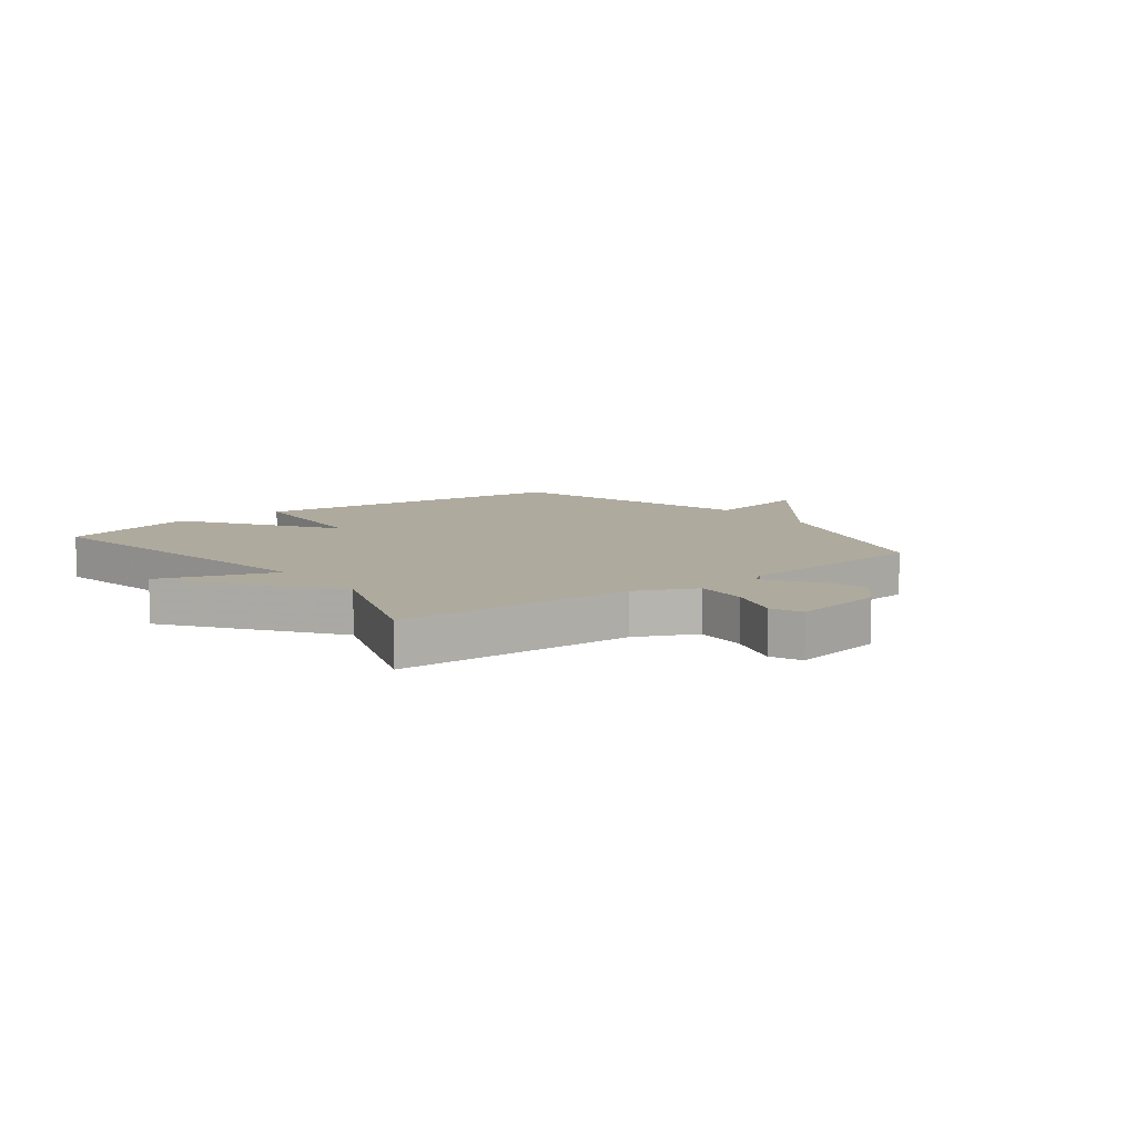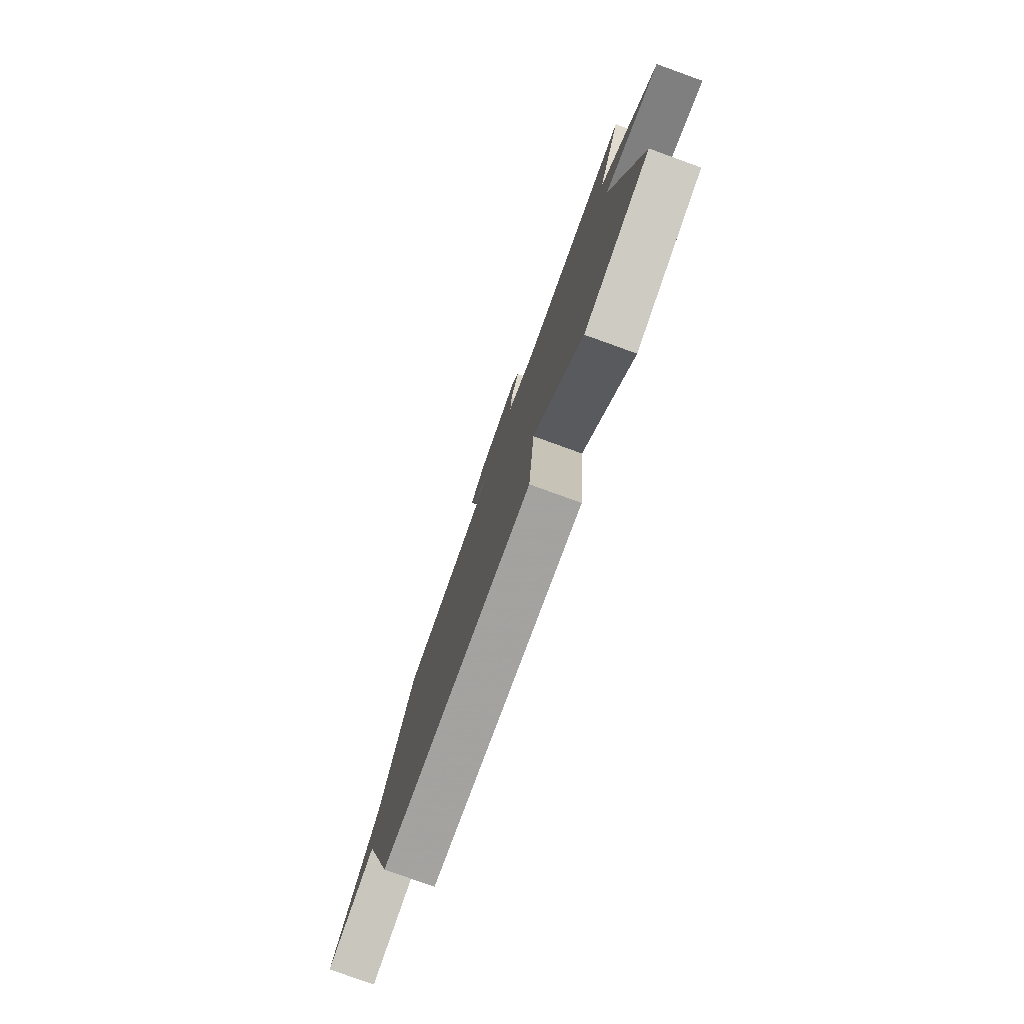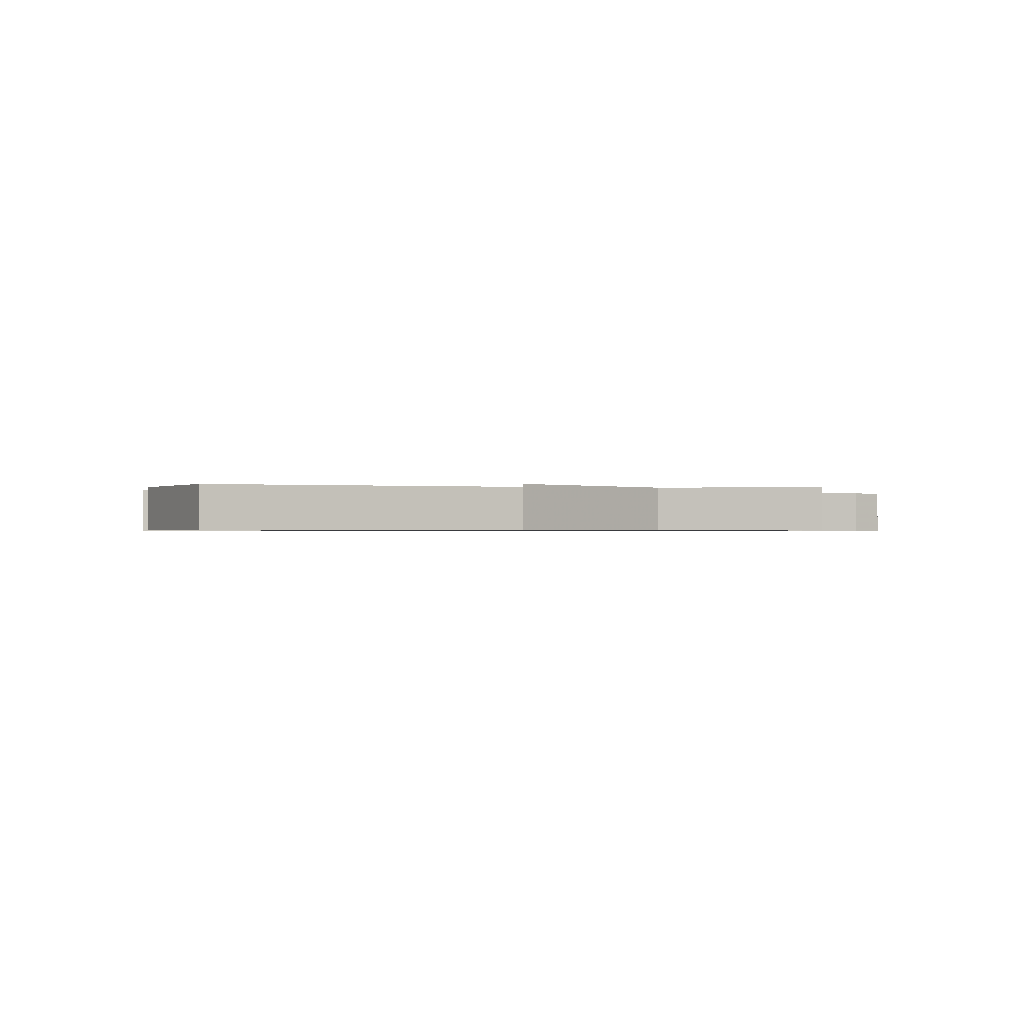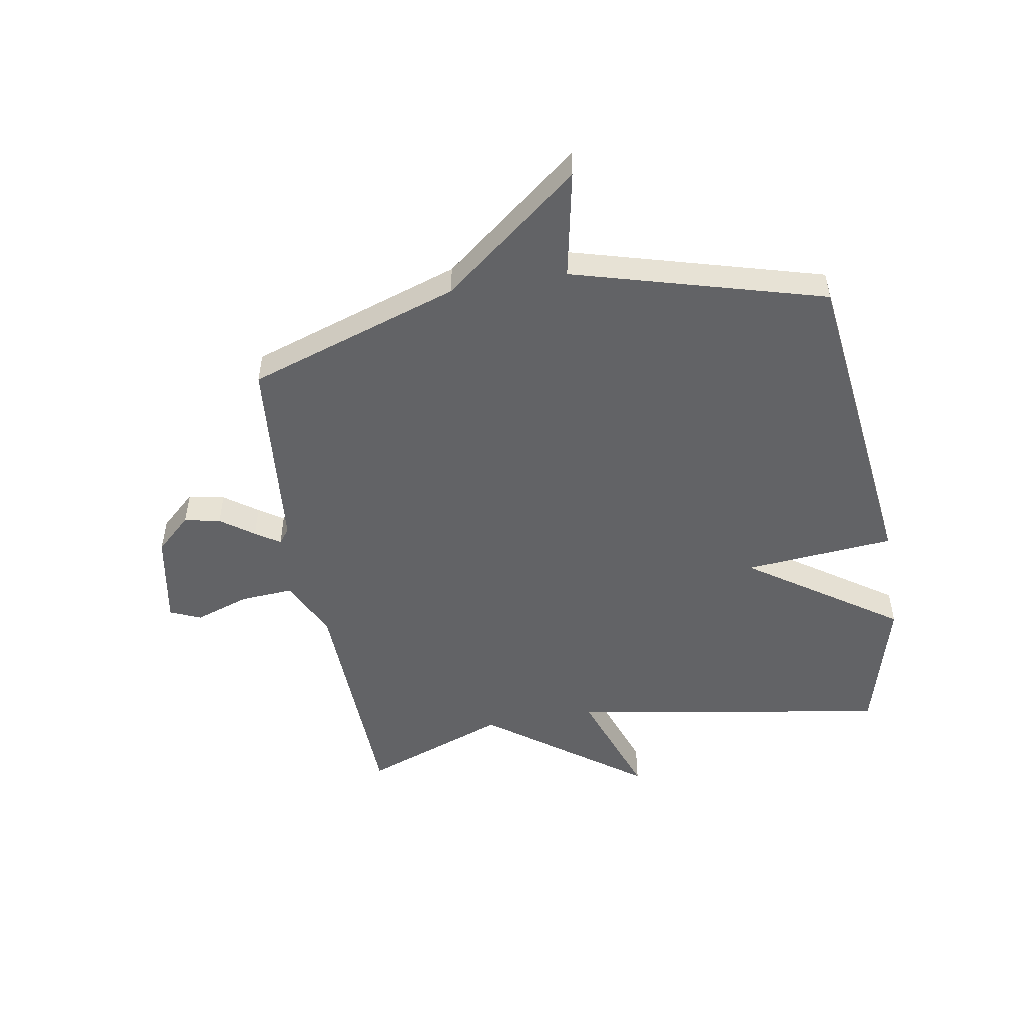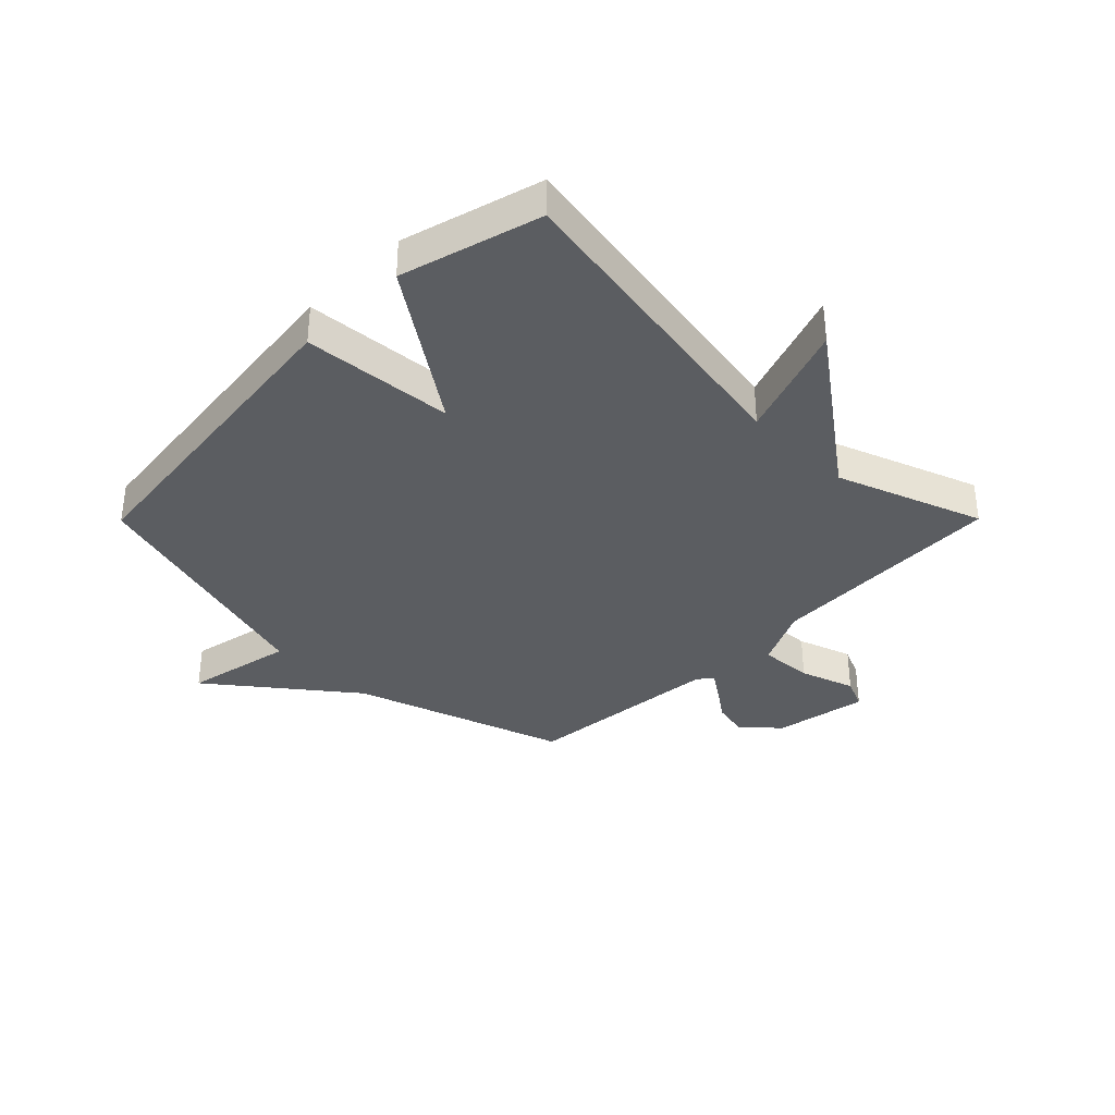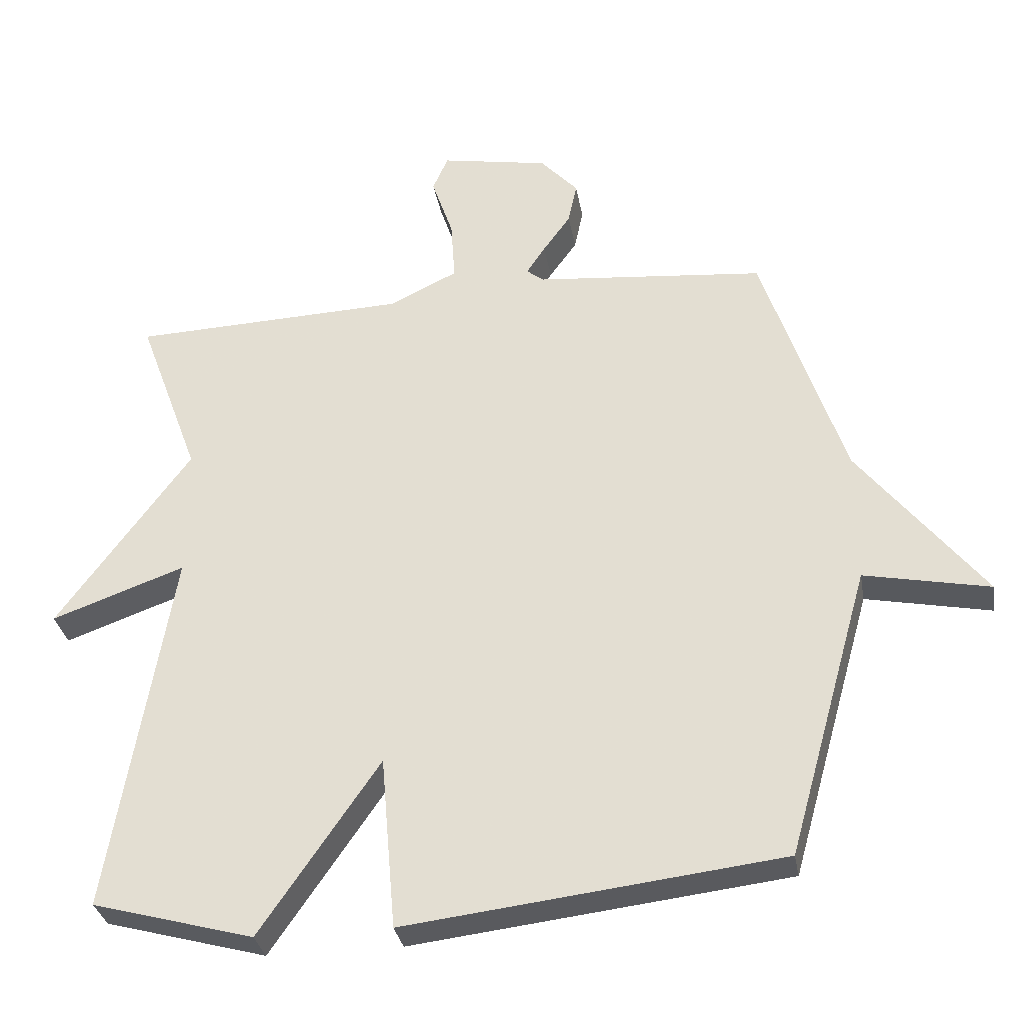
<metadata>
{"format":"obj","ext":"obj","renderer":"f3d","projection":"perspective","resolution":1024,"background":"white","views":[{"elev":9.2,"azim":-37.7,"up":"+Y"},{"elev":-79.4,"azim":-109.8,"up":"+Z"},{"elev":-0.6,"azim":-102.5,"up":"+Y"},{"elev":-50.9,"azim":99.9,"up":"+Y"},{"elev":-35.8,"azim":-134.8,"up":"+Y"},{"elev":-32.0,"azim":9.8,"up":"+Z"}]}
</metadata>
<code>
v -0.5 0.07 -0.5
v -0.408 0.07 0.05
v -0.607 0.07 -0.021
v -0.408 0.07 0.25
v -0.5 0.07 0.5
v -0.09 0.07 0.515
v 0.012 0.07 0.564
v 0.006 0.07 0.656
v -0.026 0.07 0.75
v -0.003 0.07 0.803
v 0.158 0.07 0.774
v 0.214 0.07 0.713
v 0.201 0.07 0.651
v 0.16 0.07 0.594
v 0.132 0.07 0.552
v 0.158 0.07 0.532
v 0.5 0.07 0.5
v 0.622 0.07 0.133
v 0.809 0.07 -0.105
v 0.622 0.07 -0.067
v 0.5 0.07 -0.5
v -0.06 0.07 -0.566
v -0.082 0.07 -0.307
v -0.26 0.07 -0.566
v -0.5 0 -0.5
v -0.408 0 0.05
v -0.607 0 -0.021
v -0.408 0 0.25
v -0.5 0 0.5
v -0.09 0 0.515
v 0.012 0 0.564
v 0.006 0 0.656
v -0.026 0 0.75
v -0.003 0 0.803
v 0.158 0 0.774
v 0.214 0 0.713
v 0.201 0 0.651
v 0.16 0 0.594
v 0.132 0 0.552
v 0.158 0 0.532
v 0.5 0 0.5
v 0.622 0 0.133
v 0.809 0 -0.105
v 0.622 0 -0.067
v 0.5 0 -0.5
v -0.06 0 -0.566
v -0.082 0 -0.307
v -0.26 0 -0.566
f 23 24 1 2
f 20 21 22 23
f 20 23 2
f 18 19 20
f 18 20 2
f 17 18 2
f 16 17 2
f 2 3 4
f 16 2 4
f 15 16 4
f 14 15 4
f 12 13 14
f 11 12 14
f 10 11 14
f 9 10 14
f 8 9 14
f 7 8 14
f 6 7 14 4
f 4 5 6
f 26 25 48 47
f 47 46 45 44
f 26 47 44
f 44 43 42
f 26 44 42
f 26 42 41
f 26 41 40
f 28 27 26
f 28 26 40
f 28 40 39
f 28 39 38
f 38 37 36
f 38 36 35
f 38 35 34
f 38 34 33
f 38 33 32
f 38 32 31
f 28 38 31 30
f 30 29 28
f 1 25 26 2
f 2 26 27 3
f 3 27 28 4
f 4 28 29 5
f 5 29 30 6
f 6 30 31 7
f 7 31 32 8
f 8 32 33 9
f 9 33 34 10
f 10 34 35 11
f 11 35 36 12
f 12 36 37 13
f 13 37 38 14
f 14 38 39 15
f 15 39 40 16
f 16 40 41 17
f 17 41 42 18
f 18 42 43 19
f 19 43 44 20
f 20 44 45 21
f 21 45 46 22
f 22 46 47 23
f 23 47 48 24
f 24 48 25 1

</code>
